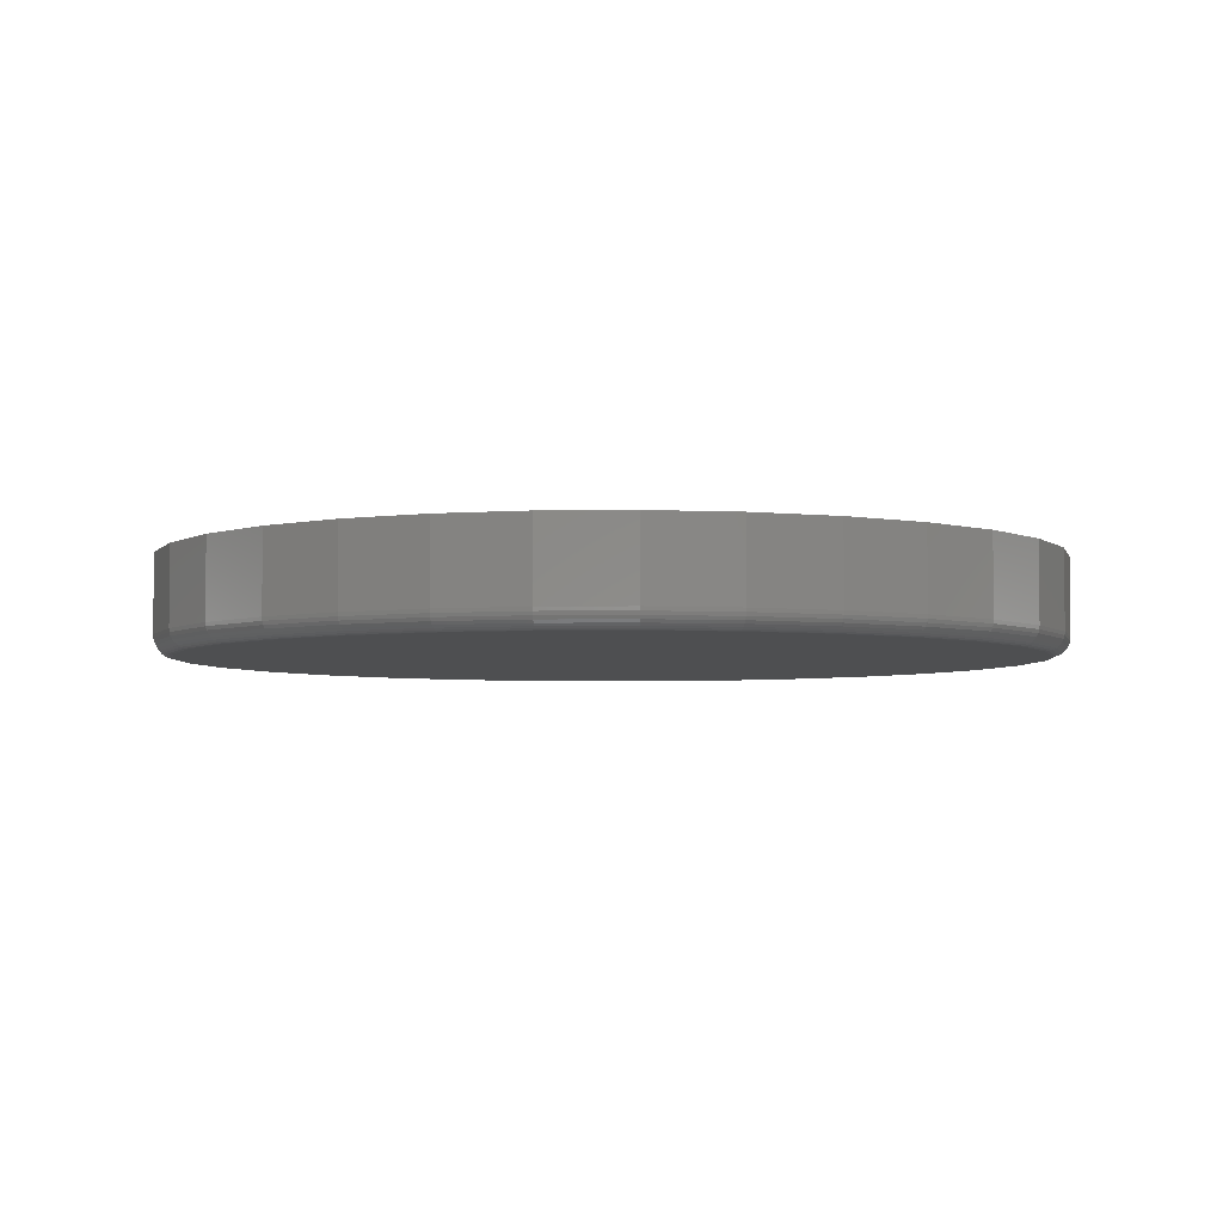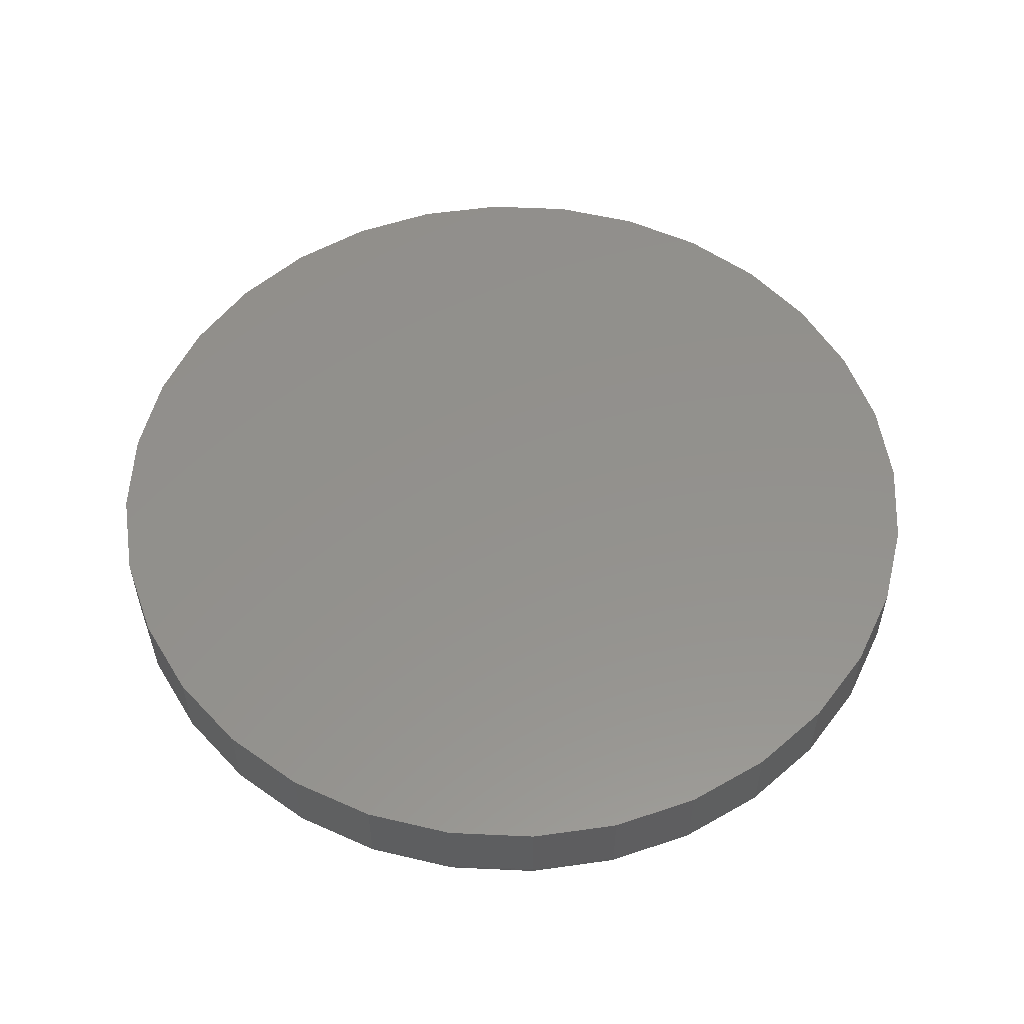
<metadata>
{"format":"stl","ext":"stl","renderer":"f3d","projection":"perspective","resolution":1024,"background":"white","views":[{"elev":-4.4,"azim":-115.5,"up":"+Y"},{"elev":54.9,"azim":143.4,"up":"+Y"}]}
</metadata>
<code>
# stl→obj: 320 verts, 636 faces
v -0.1339 -0.1641 0.7127
v 0.1497 -0.1641 0.7127
v 0.007895 -0.1641 0.7266
v 0.286 -0.1641 0.6713
v -0.2702 -0.1641 0.6713
v 0.4116 -0.1641 0.6042
v -0.3958 -0.1641 0.6042
v 0.5217 -0.1641 0.5138
v -0.5059 -0.1641 0.5138
v 0.6121 -0.1641 0.4037
v -0.5963 -0.1641 0.4037
v 0.6792 -0.1641 0.2781
v -0.6634 -0.1641 0.2781
v 0.7206 -0.1641 0.1418
v -0.7048 -0.1641 0.1418
v 0.7345 -0.1641 -9.447e-16
v -0.7188 -0.1641 -2.661e-16
v 0.7206 -0.1641 -0.1418
v -0.7048 -0.1641 -0.1418
v 0.6792 -0.1641 -0.2781
v -0.6634 -0.1641 -0.2781
v 0.6121 -0.1641 -0.4037
v -0.5963 -0.1641 -0.4037
v 0.5217 -0.1641 -0.5138
v -0.5059 -0.1641 -0.5138
v 0.4116 -0.1641 -0.6042
v -0.3958 -0.1641 -0.6042
v 0.286 -0.1641 -0.6713
v -0.2702 -0.1641 -0.6713
v 0.1497 -0.1641 -0.7127
v -0.1339 -0.1641 -0.7127
v 0.007895 -0.1641 -0.7266
v 0.7658 1.674e-16 -9.282e-17
v 0.7658 -0.1328 -9.516e-16
v 0.7512 1.658e-16 -0.1479
v 0.7512 -0.1328 -0.1479
v 0.7081 1.61e-16 -0.29
v 0.7081 -0.1328 -0.29
v 0.6381 1.532e-16 -0.4211
v 0.6381 -0.1328 -0.4211
v 0.5438 1.428e-16 -0.5359
v 0.5438 -0.1328 -0.5359
v 0.429 1.3e-16 -0.6302
v 0.429 -0.1328 -0.6302
v 0.2979 1.155e-16 -0.7002
v 0.2979 -0.1328 -0.7002
v 0.1558 9.968e-17 -0.7433
v 0.1558 -0.1328 -0.7433
v 0.007895 8.327e-17 -0.7579
v 0.007895 -0.1328 -0.7579
v -0.14 6.685e-17 -0.7433
v -0.14 -0.1328 -0.7433
v -0.2821 5.107e-17 -0.7002
v -0.2821 -0.1328 -0.7002
v -0.4132 3.652e-17 -0.6302
v -0.4132 -0.1328 -0.6302
v -0.528 2.377e-17 -0.5359
v -0.528 -0.1328 -0.5359
v -0.6223 1.33e-17 -0.4211
v -0.6223 -0.1328 -0.4211
v -0.6923 5.529e-18 -0.29
v -0.6923 -0.1328 -0.29
v -0.7354 7.403e-19 -0.1479
v -0.7354 -0.1328 -0.1479
v -0.75 -8.765e-19 9.281e-17
v -0.75 -0.1328 9.281e-17
v -0.7354 7.403e-19 0.1479
v -0.7354 -0.1328 0.1479
v -0.6923 5.529e-18 0.29
v -0.6923 -0.1328 0.29
v -0.6223 1.33e-17 0.4211
v -0.6223 -0.1328 0.4211
v -0.528 2.377e-17 0.5359
v -0.528 -0.1328 0.5359
v -0.4132 3.652e-17 0.6302
v -0.4132 -0.1328 0.6302
v -0.2821 5.107e-17 0.7002
v -0.2821 -0.1328 0.7002
v -0.14 6.685e-17 0.7433
v -0.14 -0.1328 0.7433
v 0.007895 8.327e-17 0.7579
v 0.007895 -0.1328 0.7579
v 0.1558 9.968e-17 0.7433
v 0.1558 -0.1328 0.7433
v 0.2979 1.155e-16 0.7002
v 0.2979 -0.1328 0.7002
v 0.429 1.3e-16 0.6302
v 0.429 -0.1328 0.6302
v 0.5438 1.428e-16 0.5359
v 0.5438 -0.1328 0.5359
v 0.6381 1.532e-16 0.4211
v 0.6381 -0.1328 0.4211
v 0.7081 1.61e-16 0.29
v 0.7081 -0.1328 0.29
v 0.7512 1.658e-16 0.1479
v 0.7512 -0.1328 0.1479
v -0.7248 -0.1635 -5.517e-17
v -0.7108 -0.1635 0.143
v -0.7307 -0.1617 3.183e-19
v -0.7165 -0.1617 0.1441
v -0.7361 -0.1588 2.865e-19
v -0.7218 -0.1588 0.1451
v -0.7408 -0.1549 2.437e-19
v -0.7265 -0.1549 0.1461
v -0.7447 -0.1502 5.57e-17
v -0.7303 -0.1502 0.1468
v -0.7476 -0.1448 5.564e-17
v -0.7331 -0.1448 0.1474
v -0.7494 -0.1389 5.558e-17
v -0.7348 -0.1389 0.1477
v 0.7266 -0.1635 0.143
v 0.7406 -0.1635 -7.213e-16
v 0.7323 -0.1617 0.1441
v 0.7465 -0.1617 -7.213e-16
v 0.7376 -0.1588 0.1451
v 0.7519 -0.1588 -7.769e-16
v 0.7422 -0.1549 0.1461
v 0.7566 -0.1549 -7.214e-16
v 0.7461 -0.1502 0.1468
v 0.7605 -0.1502 -7.77e-16
v 0.7489 -0.1448 0.1474
v 0.7634 -0.1448 -8.325e-16
v 0.7506 -0.1389 0.1477
v 0.7652 -0.1389 -8.326e-16
v 0.6849 -0.1635 0.2804
v 0.6903 -0.1617 0.2827
v 0.6953 -0.1588 0.2847
v 0.6996 -0.1549 0.2865
v 0.7032 -0.1502 0.288
v 0.7059 -0.1448 0.2891
v 0.7075 -0.1389 0.2898
v 0.6171 -0.1635 0.4071
v 0.622 -0.1617 0.4103
v 0.6265 -0.1588 0.4133
v 0.6305 -0.1549 0.416
v 0.6337 -0.1502 0.4181
v 0.6361 -0.1448 0.4197
v 0.6376 -0.1389 0.4207
v 0.526 -0.1635 0.5181
v 0.5302 -0.1617 0.5223
v 0.534 -0.1588 0.5261
v 0.5373 -0.1549 0.5294
v 0.5401 -0.1502 0.5322
v 0.5421 -0.1448 0.5342
v 0.5434 -0.1389 0.5355
v 0.415 -0.1635 0.6093
v 0.4182 -0.1617 0.6141
v 0.4212 -0.1588 0.6186
v 0.4239 -0.1549 0.6226
v 0.426 -0.1502 0.6258
v 0.4276 -0.1448 0.6282
v 0.4286 -0.1389 0.6297
v 0.2883 -0.1635 0.677
v 0.2905 -0.1617 0.6824
v 0.2926 -0.1588 0.6874
v 0.2944 -0.1549 0.6917
v 0.2959 -0.1502 0.6953
v 0.297 -0.1448 0.698
v 0.2977 -0.1389 0.6996
v 0.1508 -0.1635 0.7187
v 0.152 -0.1617 0.7244
v 0.153 -0.1588 0.7297
v 0.154 -0.1549 0.7344
v 0.1547 -0.1502 0.7382
v 0.1553 -0.1448 0.741
v 0.1556 -0.1389 0.7427
v 0.007895 -0.1635 0.7327
v 0.007895 -0.1617 0.7386
v 0.007895 -0.1588 0.744
v 0.007895 -0.1549 0.7487
v 0.007895 -0.1502 0.7526
v 0.007895 -0.1448 0.7555
v 0.007895 -0.1389 0.7573
v -0.1351 -0.1635 0.7187
v -0.1362 -0.1617 0.7244
v -0.1373 -0.1588 0.7297
v -0.1382 -0.1549 0.7344
v -0.1389 -0.1502 0.7382
v -0.1395 -0.1448 0.741
v -0.1398 -0.1389 0.7427
v -0.2725 -0.1635 0.677
v -0.2748 -0.1617 0.6824
v -0.2768 -0.1588 0.6874
v -0.2786 -0.1549 0.6917
v -0.2801 -0.1502 0.6953
v -0.2812 -0.1448 0.698
v -0.2819 -0.1389 0.6996
v -0.3992 -0.1635 0.6093
v -0.4025 -0.1617 0.6141
v -0.4055 -0.1588 0.6186
v -0.4081 -0.1549 0.6226
v -0.4102 -0.1502 0.6258
v -0.4118 -0.1448 0.6282
v -0.4128 -0.1389 0.6297
v -0.5102 -0.1635 0.5181
v -0.5144 -0.1617 0.5223
v -0.5182 -0.1588 0.5261
v -0.5215 -0.1549 0.5294
v -0.5243 -0.1502 0.5322
v -0.5263 -0.1448 0.5342
v -0.5276 -0.1389 0.5355
v -0.6014 -0.1635 0.4071
v -0.6062 -0.1617 0.4103
v -0.6107 -0.1588 0.4133
v -0.6147 -0.1549 0.416
v -0.6179 -0.1502 0.4181
v -0.6203 -0.1448 0.4197
v -0.6218 -0.1389 0.4207
v -0.6691 -0.1635 0.2804
v -0.6745 -0.1617 0.2827
v -0.6795 -0.1588 0.2847
v -0.6839 -0.1549 0.2865
v -0.6874 -0.1502 0.288
v -0.6901 -0.1448 0.2891
v -0.6918 -0.1389 0.2898
v 0.7266 -0.1635 -0.143
v 0.7323 -0.1617 -0.1441
v 0.7376 -0.1588 -0.1451
v 0.7422 -0.1549 -0.1461
v 0.7461 -0.1502 -0.1468
v 0.7489 -0.1448 -0.1474
v 0.7506 -0.1389 -0.1477
v -0.7108 -0.1635 -0.143
v -0.7165 -0.1617 -0.1441
v -0.7218 -0.1588 -0.1451
v -0.7265 -0.1549 -0.1461
v -0.7303 -0.1502 -0.1468
v -0.7331 -0.1448 -0.1474
v -0.7348 -0.1389 -0.1477
v -0.6691 -0.1635 -0.2804
v -0.6745 -0.1617 -0.2827
v -0.6795 -0.1588 -0.2847
v -0.6839 -0.1549 -0.2865
v -0.6874 -0.1502 -0.288
v -0.6901 -0.1448 -0.2891
v -0.6918 -0.1389 -0.2898
v -0.6014 -0.1635 -0.4071
v -0.6062 -0.1617 -0.4103
v -0.6107 -0.1588 -0.4133
v -0.6147 -0.1549 -0.416
v -0.6179 -0.1502 -0.4181
v -0.6203 -0.1448 -0.4197
v -0.6218 -0.1389 -0.4207
v -0.5102 -0.1635 -0.5181
v -0.5144 -0.1617 -0.5223
v -0.5182 -0.1588 -0.5261
v -0.5215 -0.1549 -0.5294
v -0.5243 -0.1502 -0.5322
v -0.5263 -0.1448 -0.5342
v -0.5276 -0.1389 -0.5355
v -0.3992 -0.1635 -0.6093
v -0.4025 -0.1617 -0.6141
v -0.4055 -0.1588 -0.6186
v -0.4081 -0.1549 -0.6226
v -0.4102 -0.1502 -0.6258
v -0.4118 -0.1448 -0.6282
v -0.4128 -0.1389 -0.6297
v -0.2725 -0.1635 -0.677
v -0.2748 -0.1617 -0.6824
v -0.2768 -0.1588 -0.6874
v -0.2786 -0.1549 -0.6917
v -0.2801 -0.1502 -0.6953
v -0.2812 -0.1448 -0.698
v -0.2819 -0.1389 -0.6996
v -0.1351 -0.1635 -0.7187
v -0.1362 -0.1617 -0.7244
v -0.1373 -0.1588 -0.7297
v -0.1382 -0.1549 -0.7344
v -0.1389 -0.1502 -0.7382
v -0.1395 -0.1448 -0.741
v -0.1398 -0.1389 -0.7427
v 0.007895 -0.1635 -0.7327
v 0.007895 -0.1617 -0.7386
v 0.007895 -0.1588 -0.744
v 0.007895 -0.1549 -0.7487
v 0.007895 -0.1502 -0.7526
v 0.007895 -0.1448 -0.7555
v 0.007895 -0.1389 -0.7573
v 0.1508 -0.1635 -0.7187
v 0.152 -0.1617 -0.7244
v 0.153 -0.1588 -0.7297
v 0.154 -0.1549 -0.7344
v 0.1547 -0.1502 -0.7382
v 0.1553 -0.1448 -0.741
v 0.1556 -0.1389 -0.7427
v 0.2883 -0.1635 -0.677
v 0.2905 -0.1617 -0.6824
v 0.2926 -0.1588 -0.6874
v 0.2944 -0.1549 -0.6917
v 0.2959 -0.1502 -0.6953
v 0.297 -0.1448 -0.698
v 0.2977 -0.1389 -0.6996
v 0.415 -0.1635 -0.6093
v 0.4182 -0.1617 -0.6141
v 0.4212 -0.1588 -0.6186
v 0.4239 -0.1549 -0.6226
v 0.426 -0.1502 -0.6258
v 0.4276 -0.1448 -0.6282
v 0.4286 -0.1389 -0.6297
v 0.526 -0.1635 -0.5181
v 0.5302 -0.1617 -0.5223
v 0.534 -0.1588 -0.5261
v 0.5373 -0.1549 -0.5294
v 0.5401 -0.1502 -0.5322
v 0.5421 -0.1448 -0.5342
v 0.5434 -0.1389 -0.5355
v 0.6171 -0.1635 -0.4071
v 0.622 -0.1617 -0.4103
v 0.6265 -0.1588 -0.4133
v 0.6305 -0.1549 -0.416
v 0.6337 -0.1502 -0.4181
v 0.6361 -0.1448 -0.4197
v 0.6376 -0.1389 -0.4207
v 0.6849 -0.1635 -0.2804
v 0.6903 -0.1617 -0.2827
v 0.6953 -0.1588 -0.2847
v 0.6996 -0.1549 -0.2865
v 0.7032 -0.1502 -0.288
v 0.7059 -0.1448 -0.2891
v 0.7075 -0.1389 -0.2898
f 1 2 3
f 2 1 4
f 4 1 5
f 4 5 6
f 6 5 7
f 6 7 8
f 8 7 9
f 8 9 10
f 10 9 11
f 10 11 12
f 12 11 13
f 12 13 14
f 14 13 15
f 14 15 16
f 16 15 17
f 16 17 18
f 18 17 19
f 18 19 20
f 20 19 21
f 20 21 22
f 22 21 23
f 22 23 24
f 24 23 25
f 24 25 26
f 26 25 27
f 26 27 28
f 28 27 29
f 28 29 30
f 30 29 31
f 30 31 32
f 33 34 35
f 35 34 36
f 35 36 37
f 37 36 38
f 37 38 39
f 39 38 40
f 39 40 41
f 41 40 42
f 41 42 43
f 43 42 44
f 43 44 45
f 45 44 46
f 45 46 47
f 47 46 48
f 47 48 49
f 49 48 50
f 49 50 51
f 51 50 52
f 51 52 53
f 53 52 54
f 53 54 55
f 55 54 56
f 55 56 57
f 57 56 58
f 57 58 59
f 59 58 60
f 59 60 61
f 61 60 62
f 61 62 63
f 63 62 64
f 63 64 65
f 65 64 66
f 65 66 67
f 67 66 68
f 67 68 69
f 69 68 70
f 69 70 71
f 71 70 72
f 71 72 73
f 73 72 74
f 73 74 75
f 75 74 76
f 75 76 77
f 77 76 78
f 77 78 79
f 79 78 80
f 79 80 81
f 81 80 82
f 81 82 83
f 83 82 84
f 83 84 85
f 85 84 86
f 85 86 87
f 87 86 88
f 87 88 89
f 89 88 90
f 89 90 91
f 91 90 92
f 91 92 93
f 93 92 94
f 93 94 95
f 95 94 96
f 95 96 33
f 33 96 34
f 17 15 97
f 97 15 98
f 97 98 99
f 99 98 100
f 99 100 101
f 101 100 102
f 101 102 103
f 103 102 104
f 103 104 105
f 105 104 106
f 105 106 107
f 107 106 108
f 107 108 109
f 109 108 110
f 109 110 66
f 66 110 68
f 14 16 111
f 111 16 112
f 111 112 113
f 113 112 114
f 113 114 115
f 115 114 116
f 115 116 117
f 117 116 118
f 117 118 119
f 119 118 120
f 119 120 121
f 121 120 122
f 121 122 123
f 123 122 124
f 123 124 96
f 96 124 34
f 12 14 125
f 125 14 111
f 125 111 126
f 126 111 113
f 126 113 127
f 127 113 115
f 127 115 128
f 128 115 117
f 128 117 129
f 129 117 119
f 129 119 130
f 130 119 121
f 130 121 131
f 131 121 123
f 131 123 94
f 94 123 96
f 10 12 132
f 132 12 125
f 132 125 133
f 133 125 126
f 133 126 134
f 134 126 127
f 134 127 135
f 135 127 128
f 135 128 136
f 136 128 129
f 136 129 137
f 137 129 130
f 137 130 138
f 138 130 131
f 138 131 92
f 92 131 94
f 8 10 139
f 139 10 132
f 139 132 140
f 140 132 133
f 140 133 141
f 141 133 134
f 141 134 142
f 142 134 135
f 142 135 143
f 143 135 136
f 143 136 144
f 144 136 137
f 144 137 145
f 145 137 138
f 145 138 90
f 90 138 92
f 6 8 146
f 146 8 139
f 146 139 147
f 147 139 140
f 147 140 148
f 148 140 141
f 148 141 149
f 149 141 142
f 149 142 150
f 150 142 143
f 150 143 151
f 151 143 144
f 151 144 152
f 152 144 145
f 152 145 88
f 88 145 90
f 4 6 153
f 153 6 146
f 153 146 154
f 154 146 147
f 154 147 155
f 155 147 148
f 155 148 156
f 156 148 149
f 156 149 157
f 157 149 150
f 157 150 158
f 158 150 151
f 158 151 159
f 159 151 152
f 159 152 86
f 86 152 88
f 2 4 160
f 160 4 153
f 160 153 161
f 161 153 154
f 161 154 162
f 162 154 155
f 162 155 163
f 163 155 156
f 163 156 164
f 164 156 157
f 164 157 165
f 165 157 158
f 165 158 166
f 166 158 159
f 166 159 84
f 84 159 86
f 3 2 167
f 167 2 160
f 167 160 168
f 168 160 161
f 168 161 169
f 169 161 162
f 169 162 170
f 170 162 163
f 170 163 171
f 171 163 164
f 171 164 172
f 172 164 165
f 172 165 173
f 173 165 166
f 173 166 82
f 82 166 84
f 1 3 174
f 174 3 167
f 174 167 175
f 175 167 168
f 175 168 176
f 176 168 169
f 176 169 177
f 177 169 170
f 177 170 178
f 178 170 171
f 178 171 179
f 179 171 172
f 179 172 180
f 180 172 173
f 180 173 80
f 80 173 82
f 5 1 181
f 181 1 174
f 181 174 182
f 182 174 175
f 182 175 183
f 183 175 176
f 183 176 184
f 184 176 177
f 184 177 185
f 185 177 178
f 185 178 186
f 186 178 179
f 186 179 187
f 187 179 180
f 187 180 78
f 78 180 80
f 7 5 188
f 188 5 181
f 188 181 189
f 189 181 182
f 189 182 190
f 190 182 183
f 190 183 191
f 191 183 184
f 191 184 192
f 192 184 185
f 192 185 193
f 193 185 186
f 193 186 194
f 194 186 187
f 194 187 76
f 76 187 78
f 9 7 195
f 195 7 188
f 195 188 196
f 196 188 189
f 196 189 197
f 197 189 190
f 197 190 198
f 198 190 191
f 198 191 199
f 199 191 192
f 199 192 200
f 200 192 193
f 200 193 201
f 201 193 194
f 201 194 74
f 74 194 76
f 11 9 202
f 202 9 195
f 202 195 203
f 203 195 196
f 203 196 204
f 204 196 197
f 204 197 205
f 205 197 198
f 205 198 206
f 206 198 199
f 206 199 207
f 207 199 200
f 207 200 208
f 208 200 201
f 208 201 72
f 72 201 74
f 13 11 209
f 209 11 202
f 209 202 210
f 210 202 203
f 210 203 211
f 211 203 204
f 211 204 212
f 212 204 205
f 212 205 213
f 213 205 206
f 213 206 214
f 214 206 207
f 214 207 215
f 215 207 208
f 215 208 70
f 70 208 72
f 15 13 98
f 98 13 209
f 98 209 100
f 100 209 210
f 100 210 102
f 102 210 211
f 102 211 104
f 104 211 212
f 104 212 106
f 106 212 213
f 106 213 108
f 108 213 214
f 108 214 110
f 110 214 215
f 110 215 68
f 68 215 70
f 16 18 112
f 112 18 216
f 112 216 114
f 114 216 217
f 114 217 116
f 116 217 218
f 116 218 118
f 118 218 219
f 118 219 120
f 120 219 220
f 120 220 122
f 122 220 221
f 122 221 124
f 124 221 222
f 124 222 34
f 34 222 36
f 19 17 223
f 223 17 97
f 223 97 224
f 224 97 99
f 224 99 225
f 225 99 101
f 225 101 226
f 226 101 103
f 226 103 227
f 227 103 105
f 227 105 228
f 228 105 107
f 228 107 229
f 229 107 109
f 229 109 64
f 64 109 66
f 21 19 230
f 230 19 223
f 230 223 231
f 231 223 224
f 231 224 232
f 232 224 225
f 232 225 233
f 233 225 226
f 233 226 234
f 234 226 227
f 234 227 235
f 235 227 228
f 235 228 236
f 236 228 229
f 236 229 62
f 62 229 64
f 23 21 237
f 237 21 230
f 237 230 238
f 238 230 231
f 238 231 239
f 239 231 232
f 239 232 240
f 240 232 233
f 240 233 241
f 241 233 234
f 241 234 242
f 242 234 235
f 242 235 243
f 243 235 236
f 243 236 60
f 60 236 62
f 25 23 244
f 244 23 237
f 244 237 245
f 245 237 238
f 245 238 246
f 246 238 239
f 246 239 247
f 247 239 240
f 247 240 248
f 248 240 241
f 248 241 249
f 249 241 242
f 249 242 250
f 250 242 243
f 250 243 58
f 58 243 60
f 27 25 251
f 251 25 244
f 251 244 252
f 252 244 245
f 252 245 253
f 253 245 246
f 253 246 254
f 254 246 247
f 254 247 255
f 255 247 248
f 255 248 256
f 256 248 249
f 256 249 257
f 257 249 250
f 257 250 56
f 56 250 58
f 29 27 258
f 258 27 251
f 258 251 259
f 259 251 252
f 259 252 260
f 260 252 253
f 260 253 261
f 261 253 254
f 261 254 262
f 262 254 255
f 262 255 263
f 263 255 256
f 263 256 264
f 264 256 257
f 264 257 54
f 54 257 56
f 31 29 265
f 265 29 258
f 265 258 266
f 266 258 259
f 266 259 267
f 267 259 260
f 267 260 268
f 268 260 261
f 268 261 269
f 269 261 262
f 269 262 270
f 270 262 263
f 270 263 271
f 271 263 264
f 271 264 52
f 52 264 54
f 32 31 272
f 272 31 265
f 272 265 273
f 273 265 266
f 273 266 274
f 274 266 267
f 274 267 275
f 275 267 268
f 275 268 276
f 276 268 269
f 276 269 277
f 277 269 270
f 277 270 278
f 278 270 271
f 278 271 50
f 50 271 52
f 30 32 279
f 279 32 272
f 279 272 280
f 280 272 273
f 280 273 281
f 281 273 274
f 281 274 282
f 282 274 275
f 282 275 283
f 283 275 276
f 283 276 284
f 284 276 277
f 284 277 285
f 285 277 278
f 285 278 48
f 48 278 50
f 28 30 286
f 286 30 279
f 286 279 287
f 287 279 280
f 287 280 288
f 288 280 281
f 288 281 289
f 289 281 282
f 289 282 290
f 290 282 283
f 290 283 291
f 291 283 284
f 291 284 292
f 292 284 285
f 292 285 46
f 46 285 48
f 26 28 293
f 293 28 286
f 293 286 294
f 294 286 287
f 294 287 295
f 295 287 288
f 295 288 296
f 296 288 289
f 296 289 297
f 297 289 290
f 297 290 298
f 298 290 291
f 298 291 299
f 299 291 292
f 299 292 44
f 44 292 46
f 24 26 300
f 300 26 293
f 300 293 301
f 301 293 294
f 301 294 302
f 302 294 295
f 302 295 303
f 303 295 296
f 303 296 304
f 304 296 297
f 304 297 305
f 305 297 298
f 305 298 306
f 306 298 299
f 306 299 42
f 42 299 44
f 22 24 307
f 307 24 300
f 307 300 308
f 308 300 301
f 308 301 309
f 309 301 302
f 309 302 310
f 310 302 303
f 310 303 311
f 311 303 304
f 311 304 312
f 312 304 305
f 312 305 313
f 313 305 306
f 313 306 40
f 40 306 42
f 20 22 314
f 314 22 307
f 314 307 315
f 315 307 308
f 315 308 316
f 316 308 309
f 316 309 317
f 317 309 310
f 317 310 318
f 318 310 311
f 318 311 319
f 319 311 312
f 319 312 320
f 320 312 313
f 320 313 38
f 38 313 40
f 18 20 216
f 216 20 314
f 216 314 217
f 217 314 315
f 217 315 218
f 218 315 316
f 218 316 219
f 219 316 317
f 219 317 220
f 220 317 318
f 220 318 221
f 221 318 319
f 221 319 222
f 222 319 320
f 222 320 36
f 36 320 38
f 81 83 79
f 49 51 47
f 47 51 53
f 47 53 45
f 45 53 55
f 45 55 43
f 43 55 57
f 43 57 41
f 41 57 59
f 41 59 39
f 39 59 61
f 39 61 37
f 37 61 63
f 37 63 35
f 35 63 65
f 35 65 33
f 33 65 67
f 33 67 95
f 95 67 69
f 95 69 93
f 93 69 71
f 93 71 91
f 91 71 73
f 91 73 89
f 89 73 75
f 89 75 87
f 87 75 77
f 87 77 85
f 85 77 79
f 85 79 83

</code>
